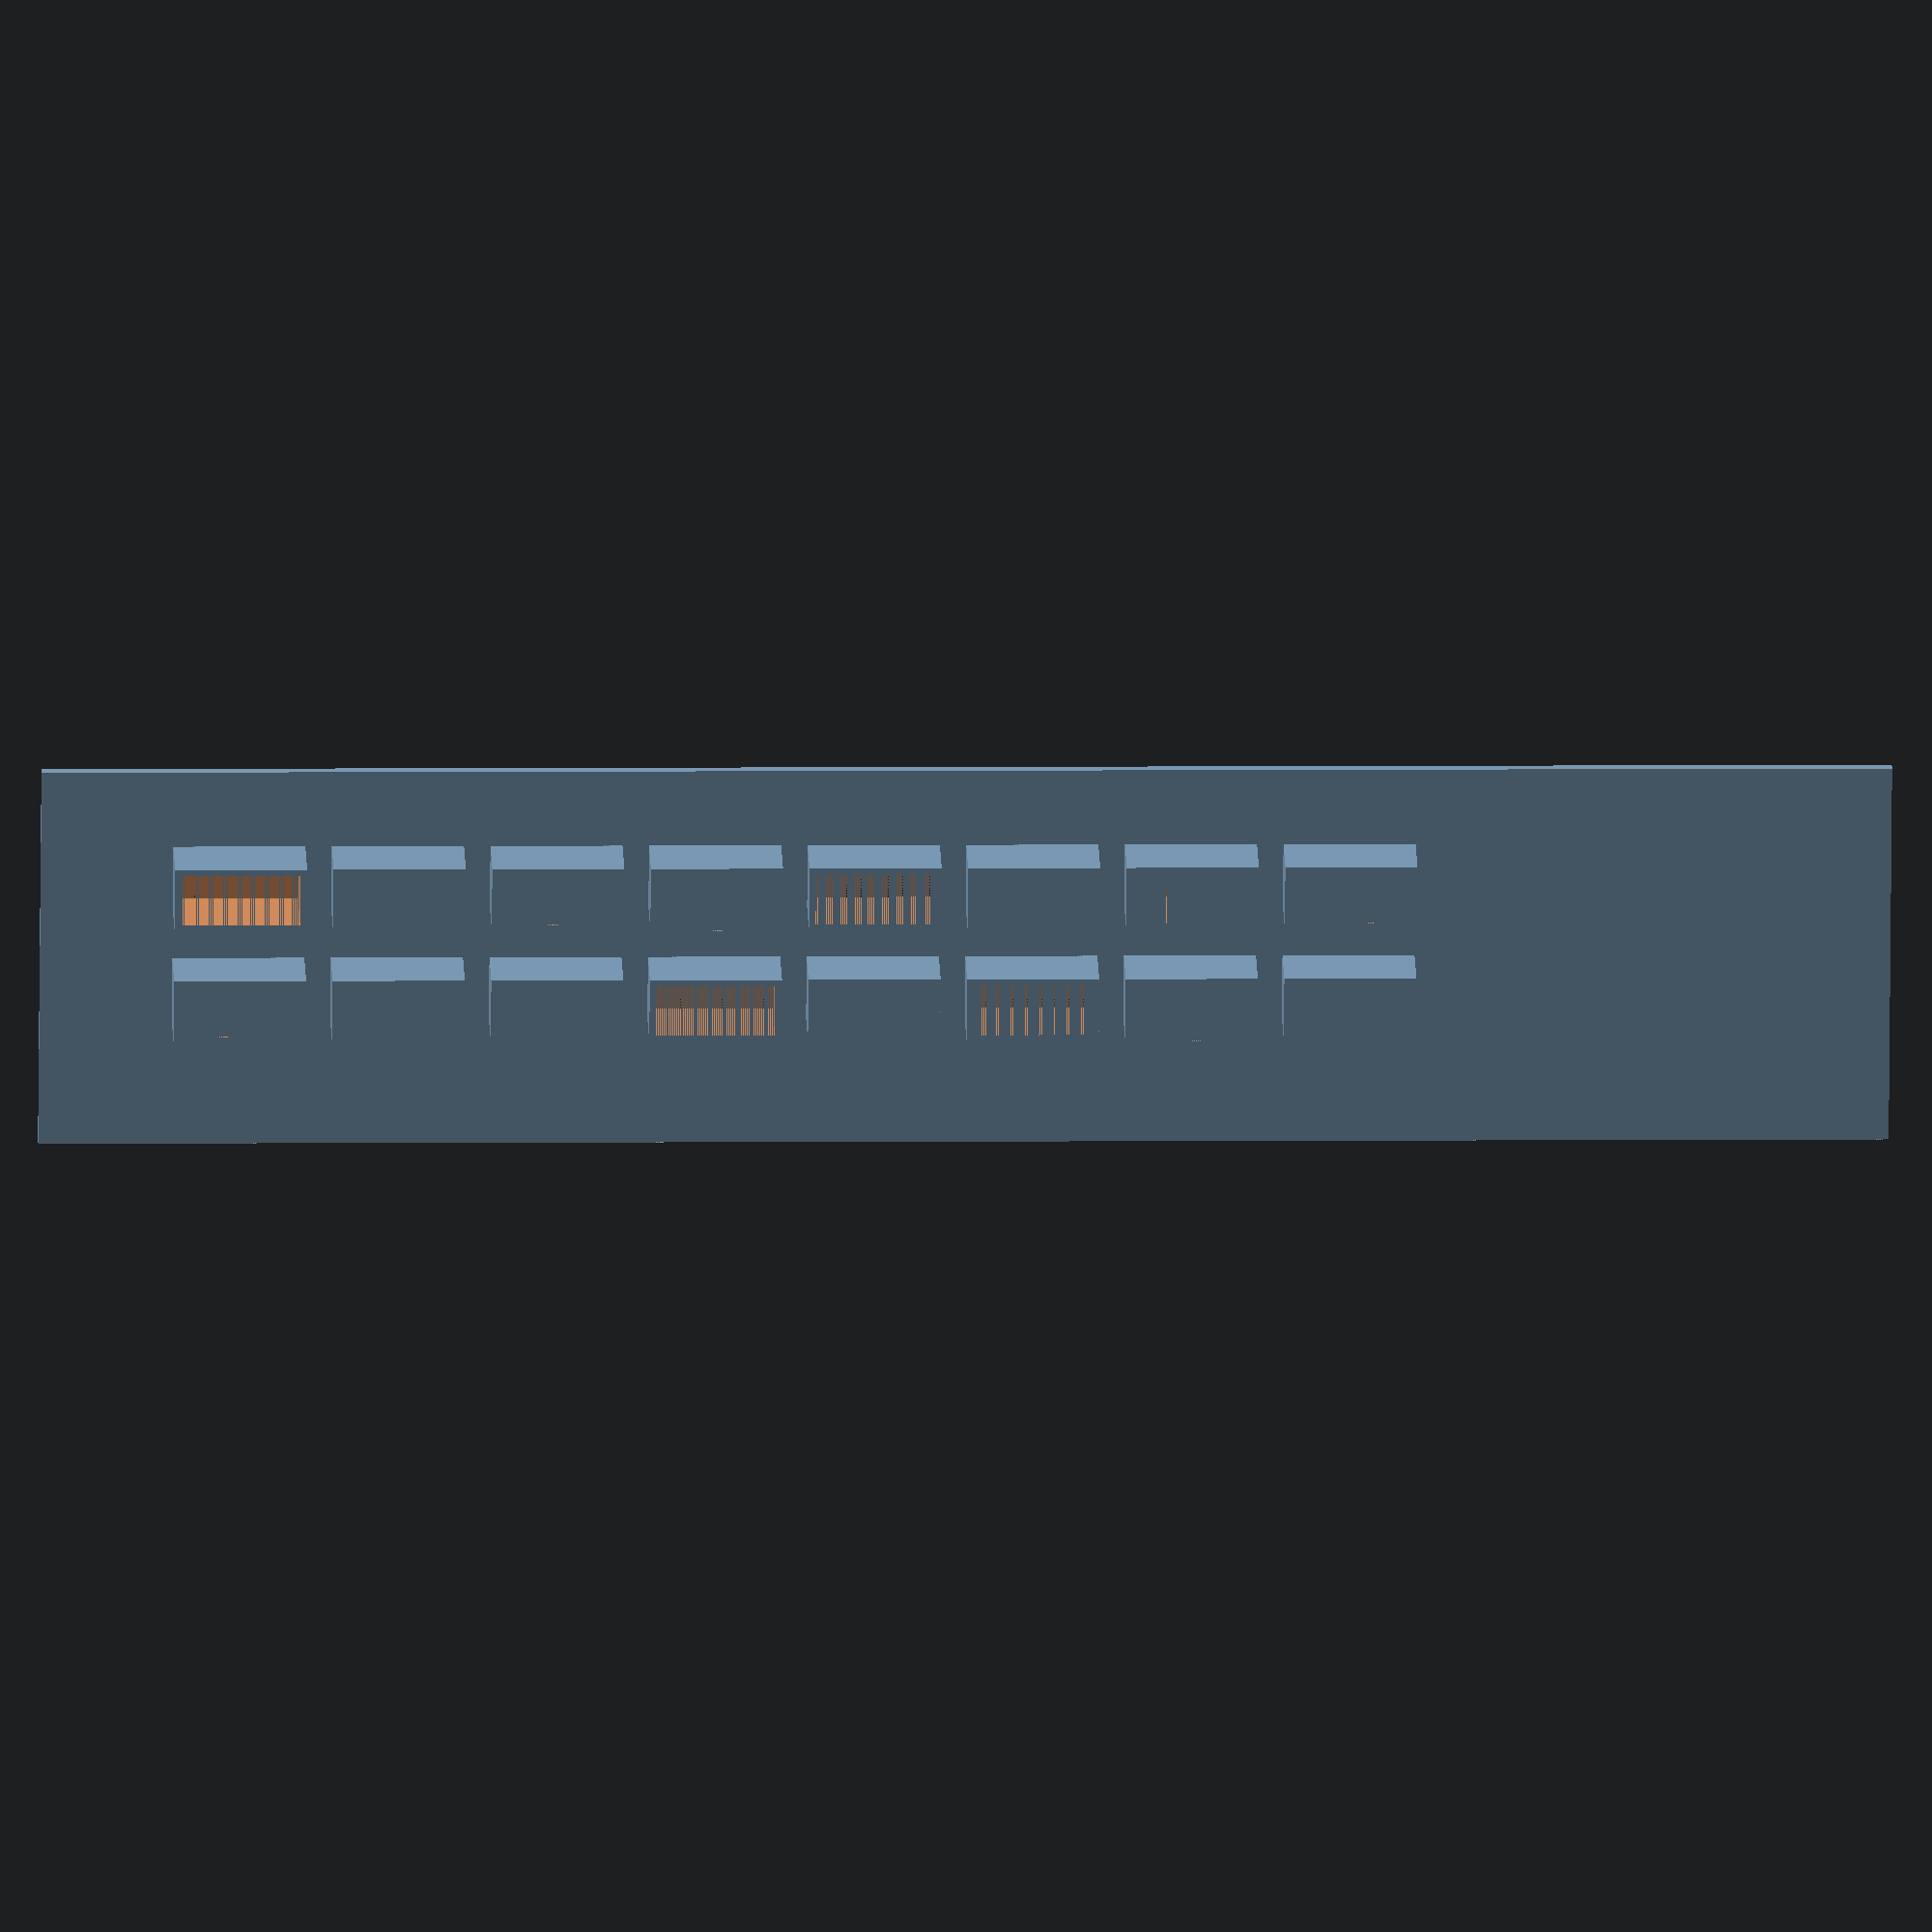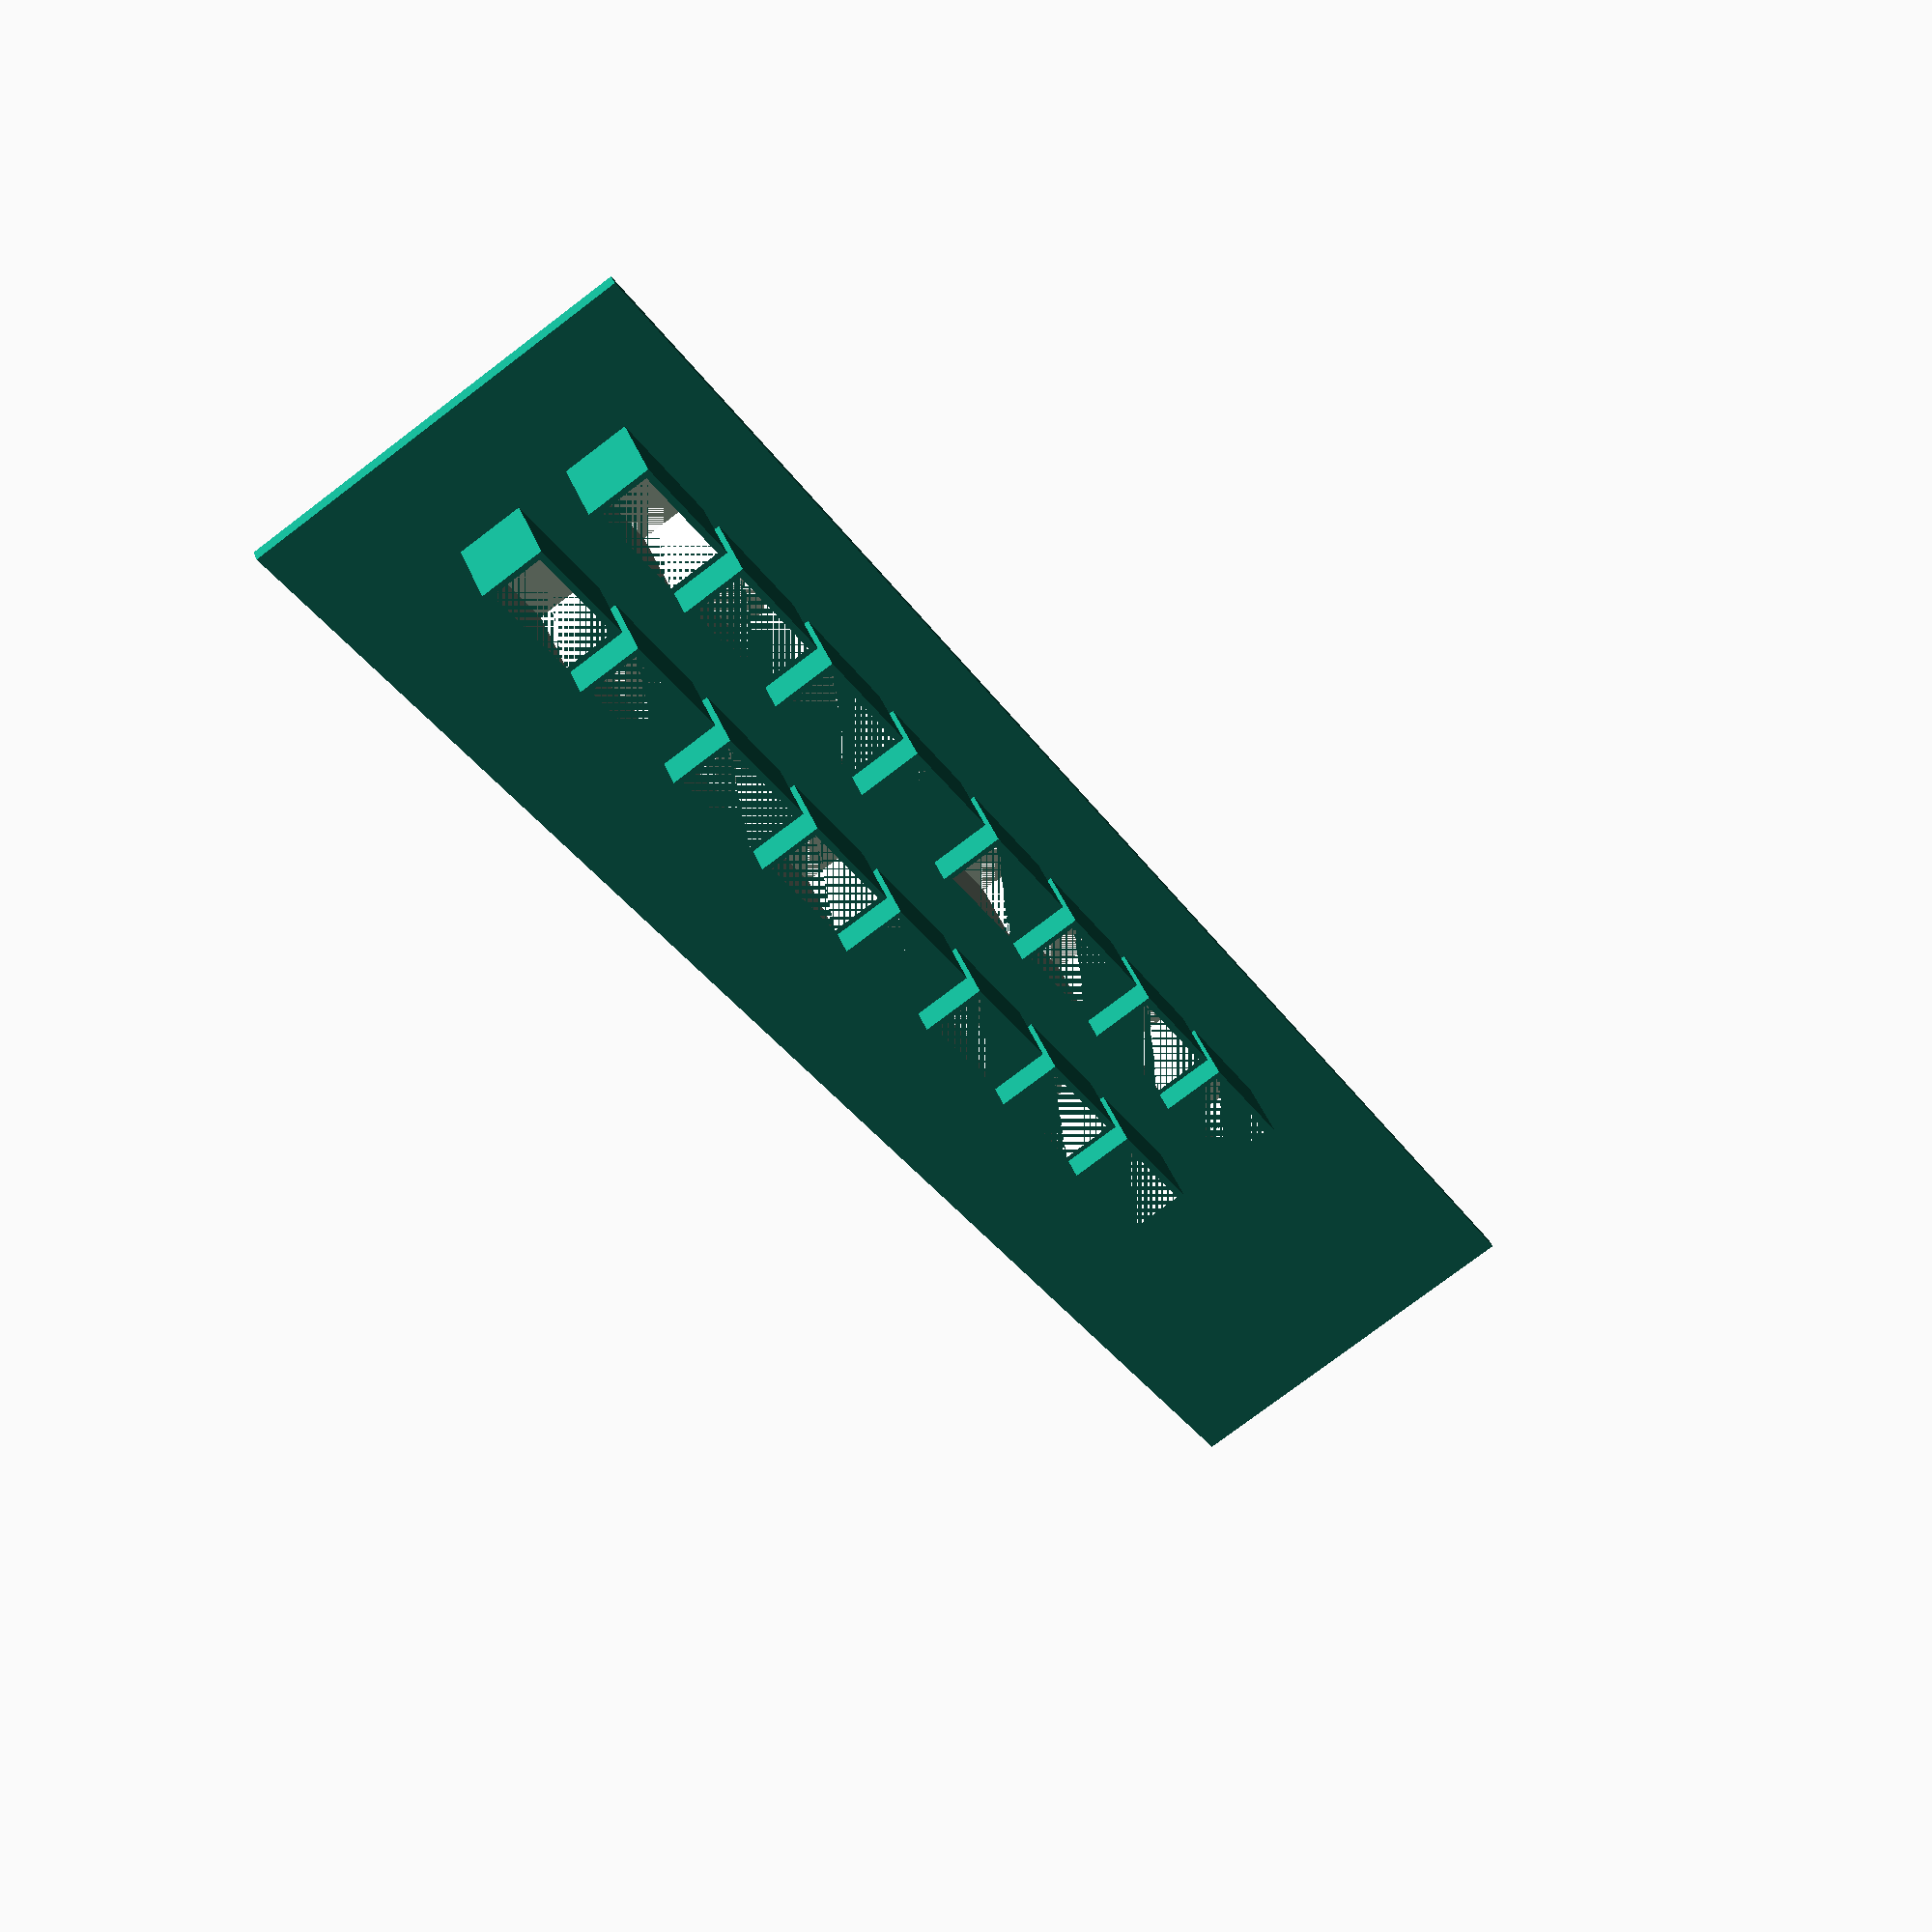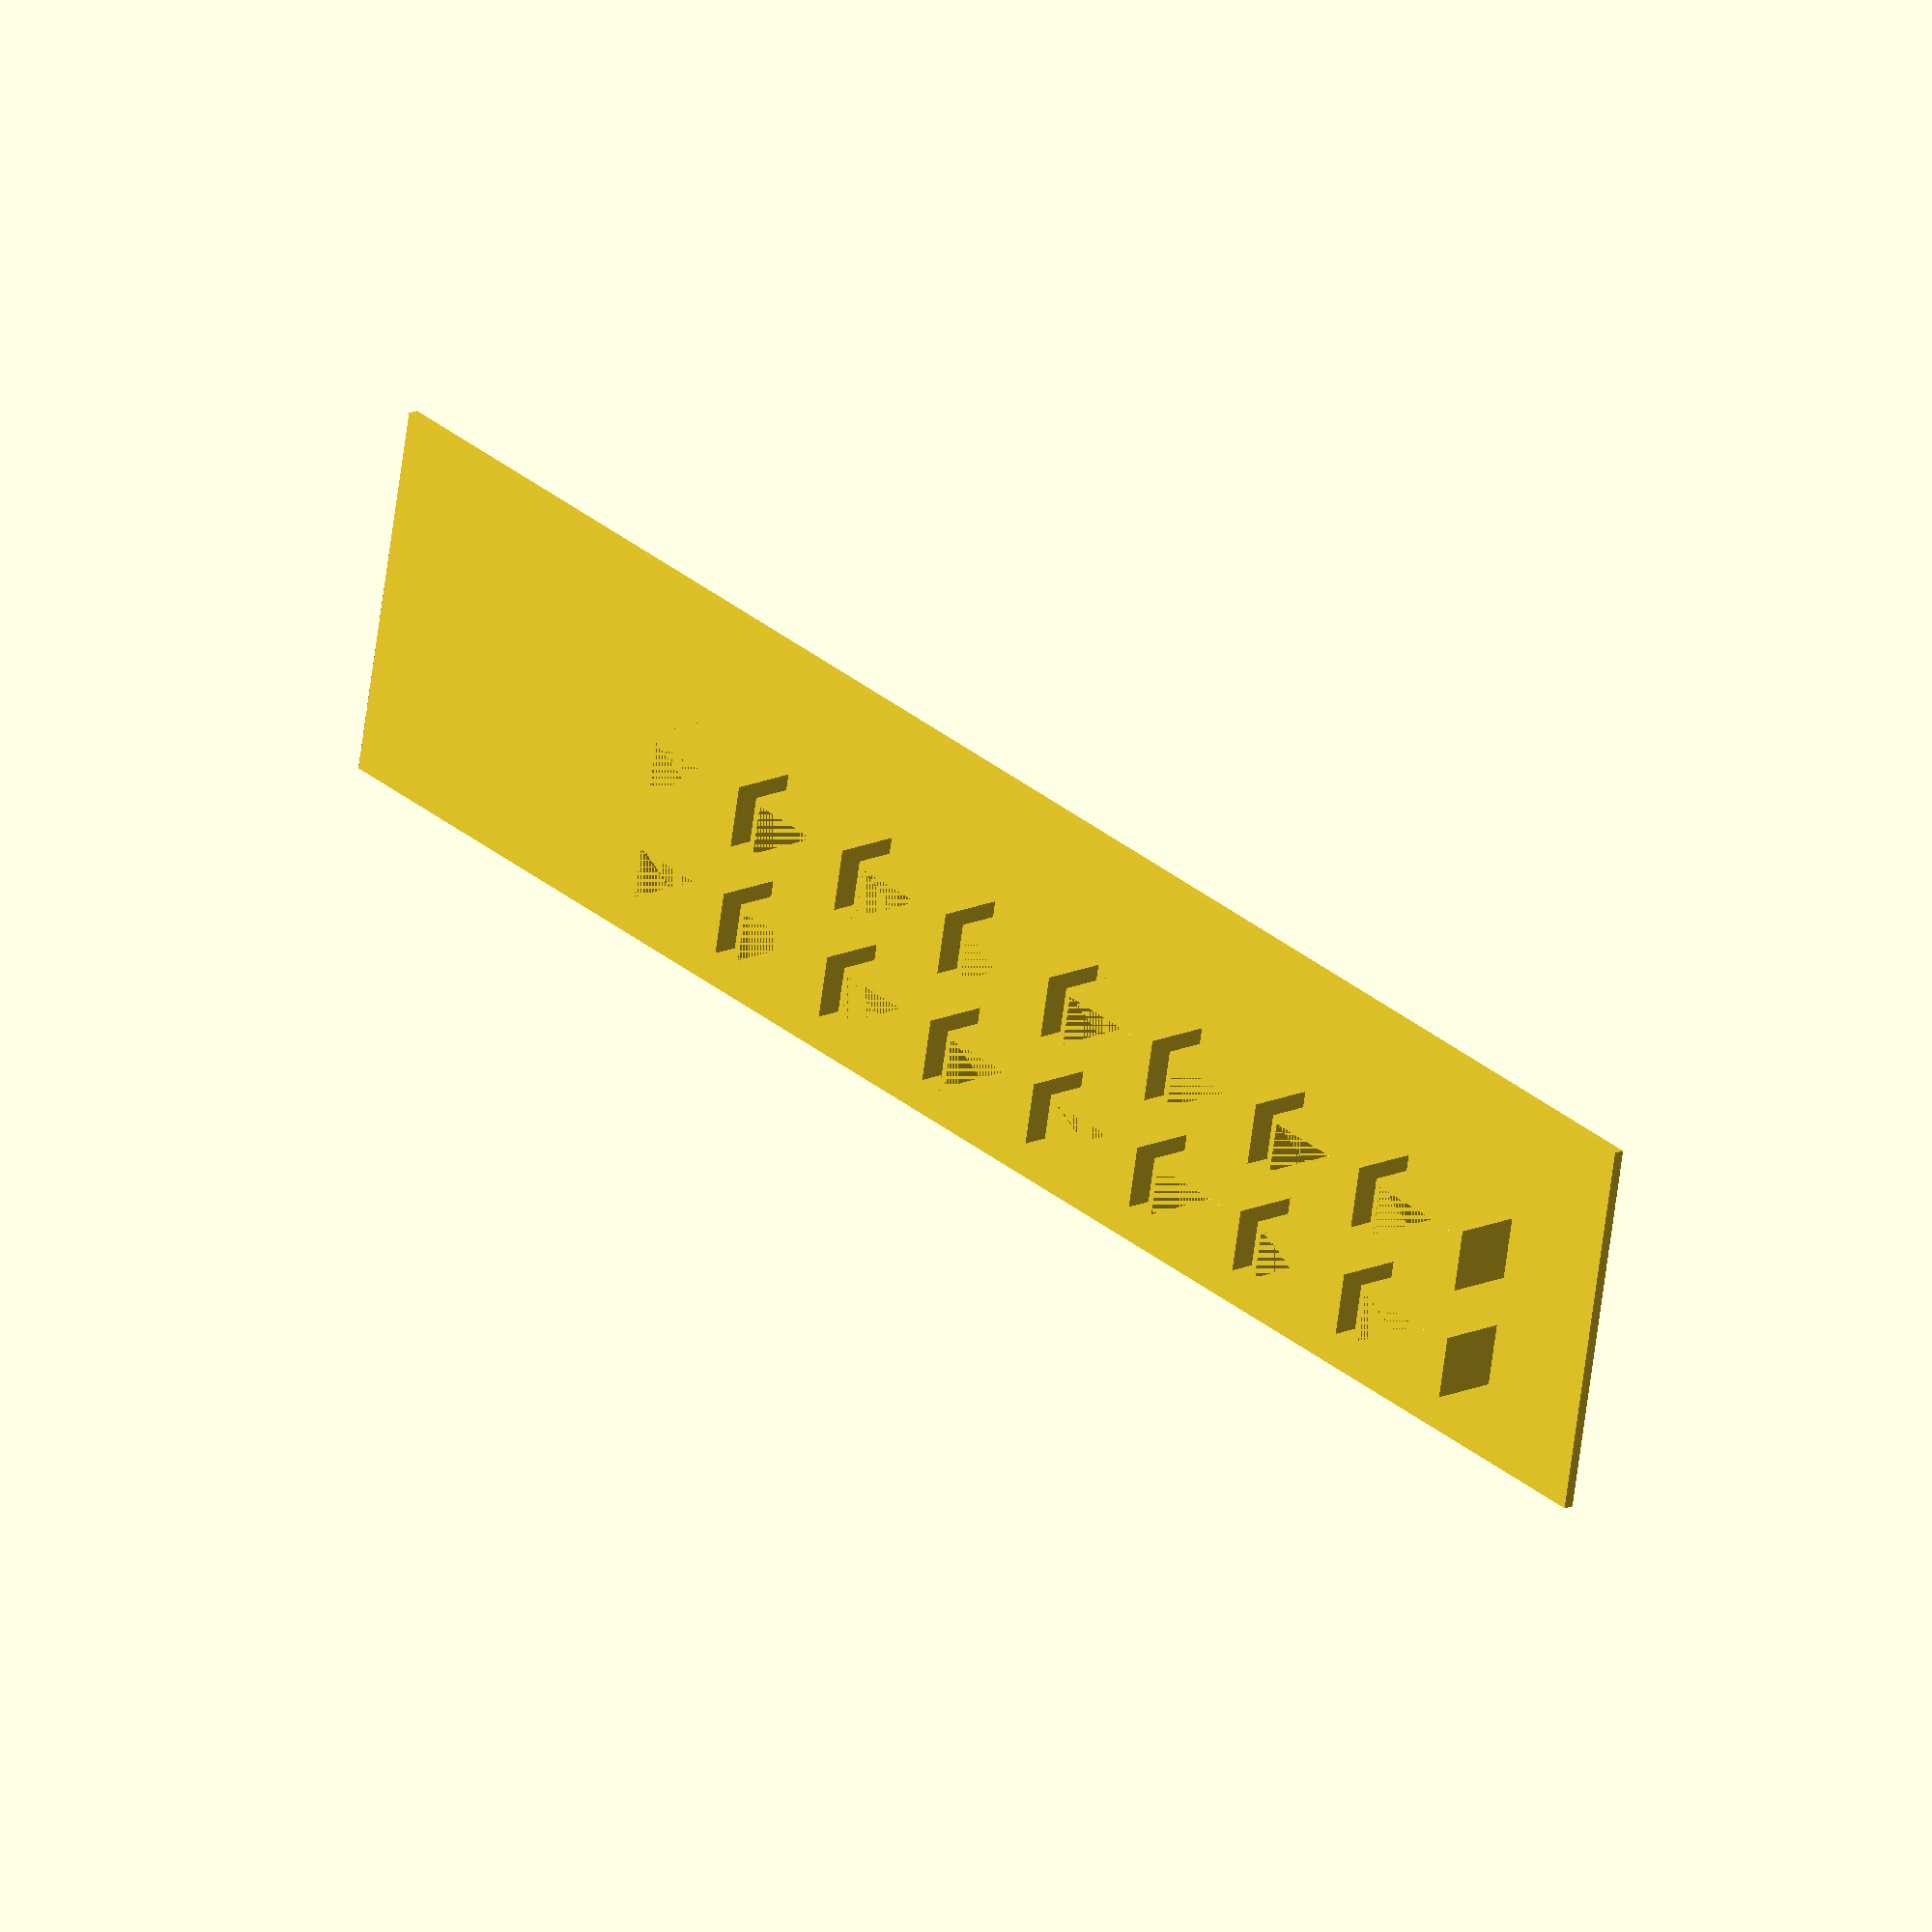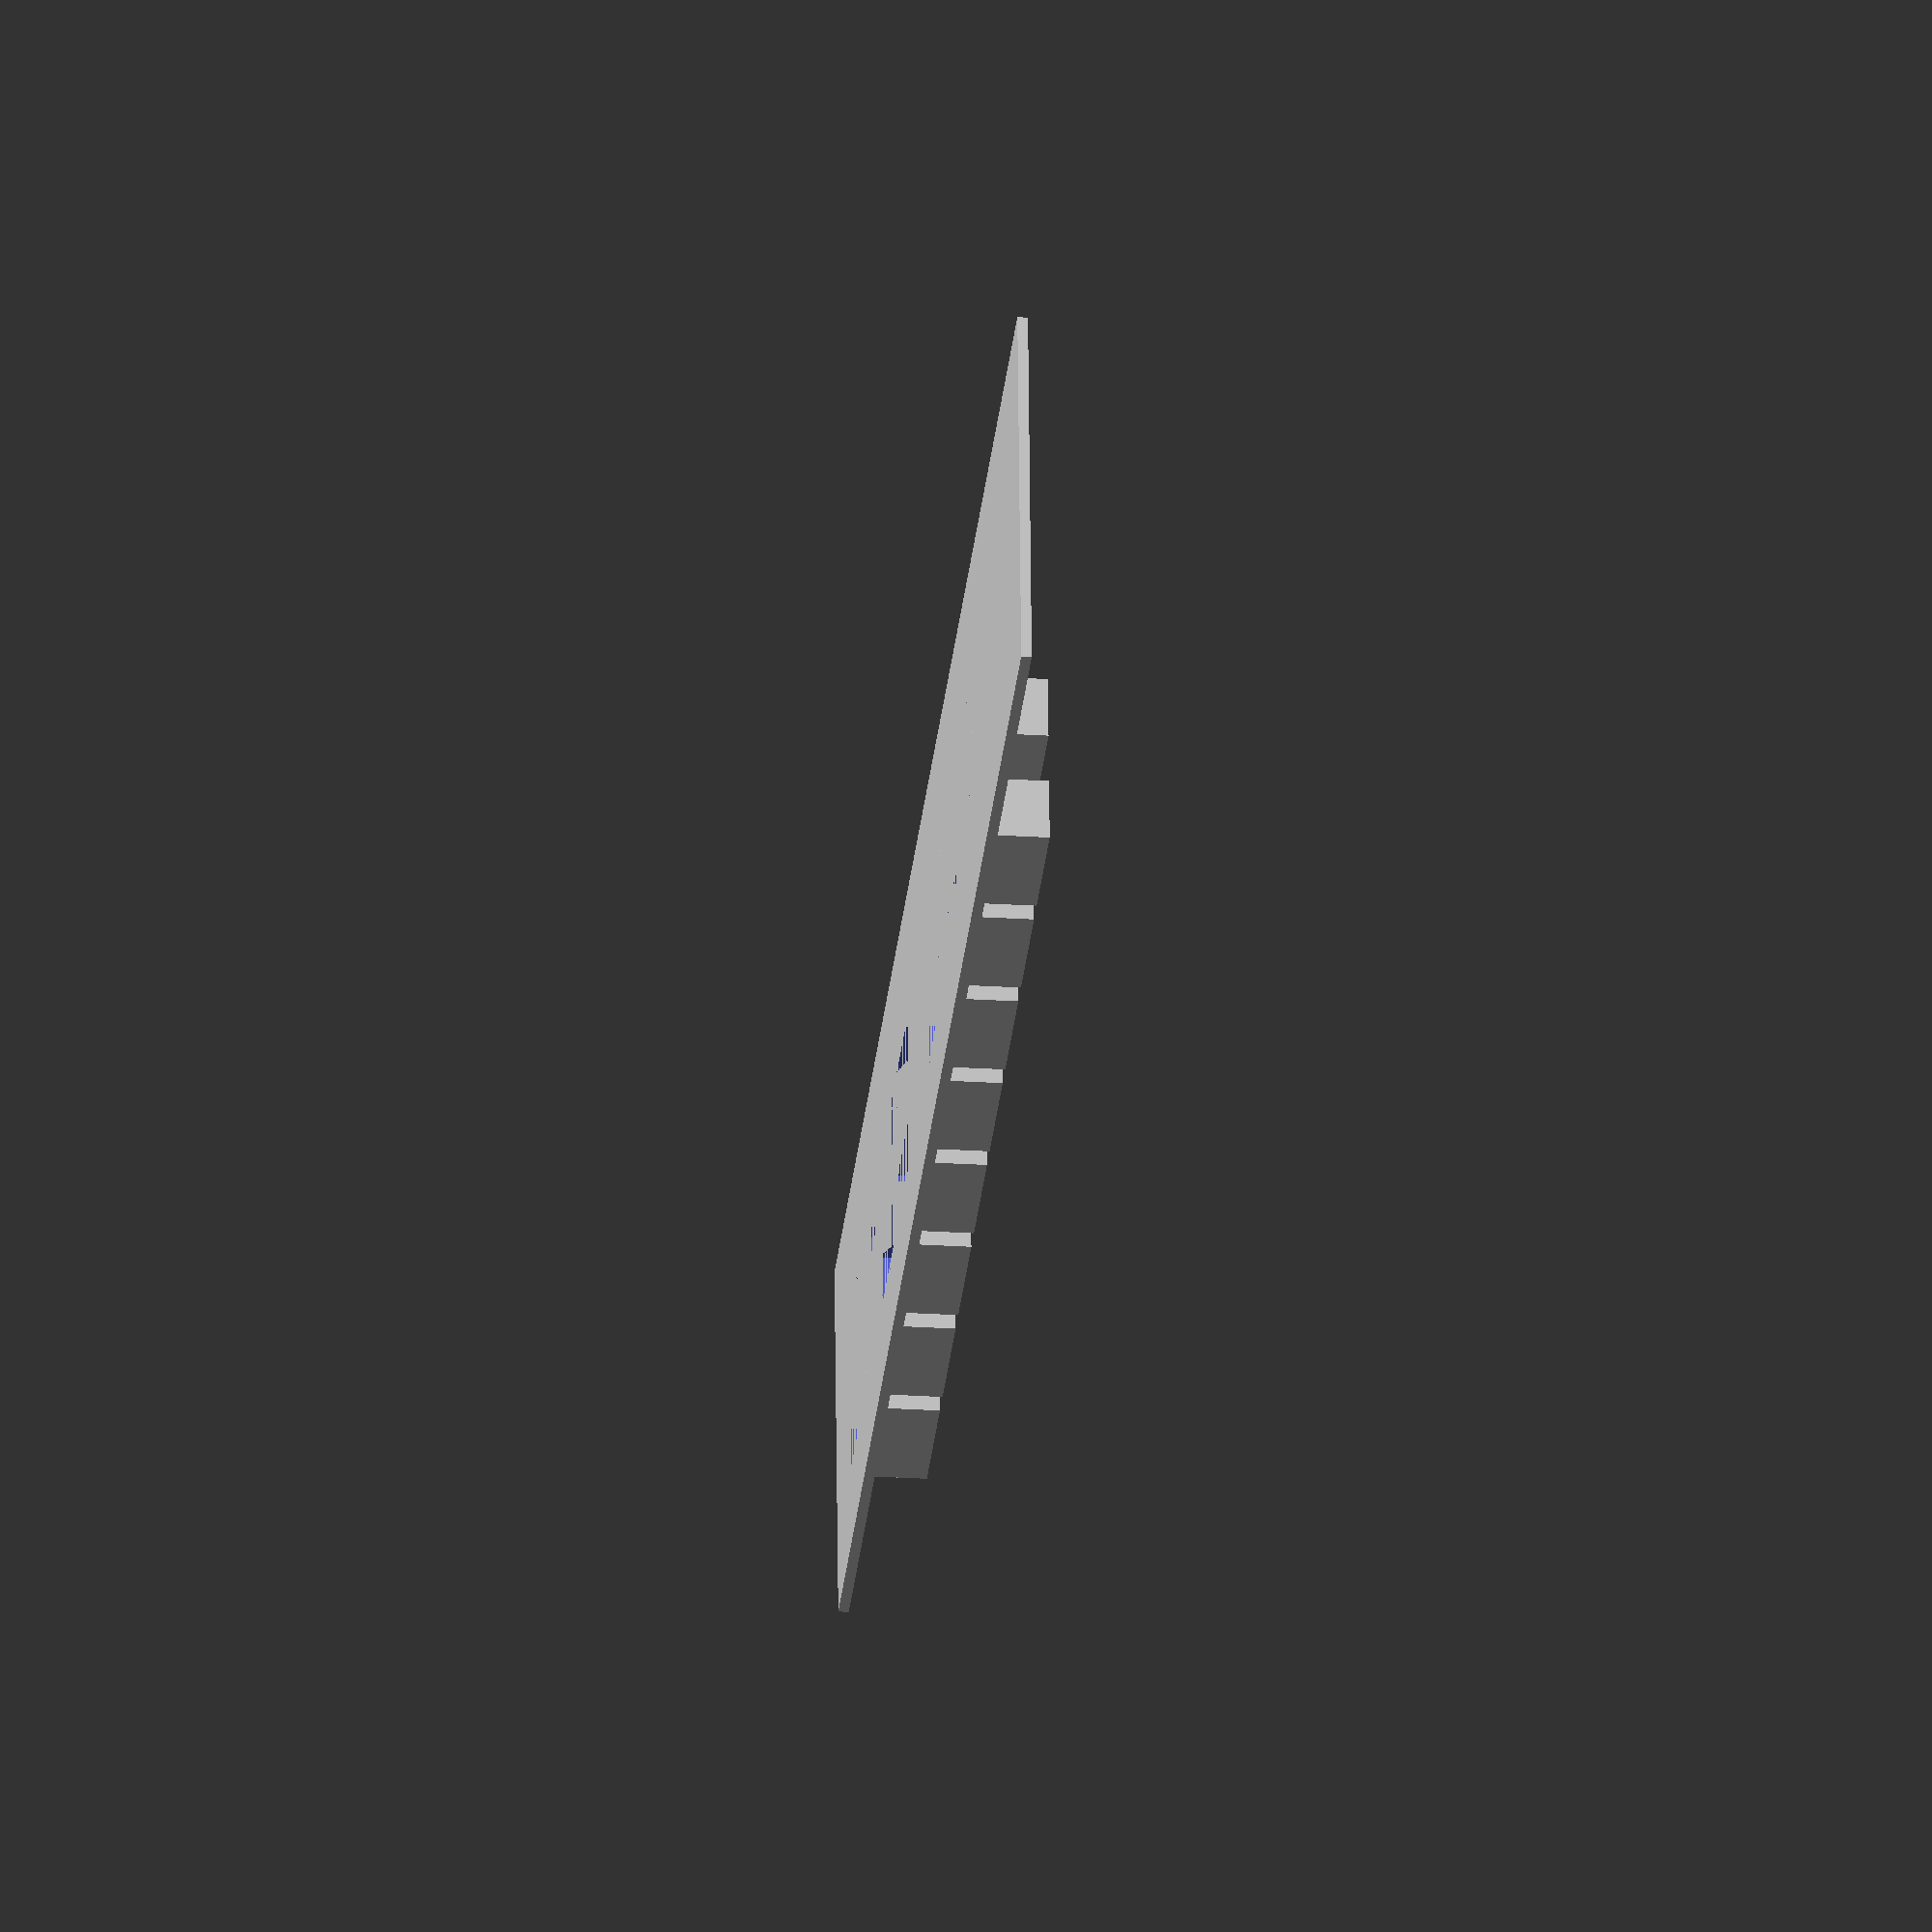
<openscad>
/*
  parametric fabric design using openScad for configurable motor matrix 

  modified Date
  by __

  designed by 18 Dec 2019
  by Jude Terrance D'suza
  written 18 Dec 2019
  by Ravi Sinha ( github username: ravi312)
  
  MIT Licence
  
*/

fab_x=35*4;
fab_y=30*1.;
fab_z=0.8;

block_x=10;
block_y=5;
block_z=5+fab_z;

slot_t=0.5;

space_x=2;
space_y=4;

matrix=8;

generate();

module generate(){
    
    difference(){
        
        union(){
            fabric();
            translate([10,10,0])block(matrix-1);
            translate([10,10+block_y+space_y,0])block(matrix-1);
            translate([10,10+block_y+space_y,0])block(matrix-1);
        }
        translate([10,10,0])slot(matrix-1);
        translate([10,10+block_y+space_y,0])slot(matrix-1);
    }
}  

module fabric(){
    cube([fab_x,fab_y,fab_z]);
}

module block(matrix){
  
    for (i=[0:matrix]){
                translate([(block_x+space_x)*i,0,0])
                cube([block_x,block_y,block_z]);
              
    }
    
    
}

module slot(matrix){
    translate([slot_t,slot_t,0]){
        for (i=[0:matrix]){
                    translate([(block_x+space_x)*i,0,0])
                    cube([block_x-2*slot_t,block_y-2*slot_t,block_z]);
                  
        }
    }
}

</openscad>
<views>
elev=159.2 azim=180.5 roll=181.7 proj=o view=wireframe
elev=136.4 azim=238.6 roll=201.0 proj=p view=wireframe
elev=162.9 azim=11.1 roll=131.6 proj=o view=solid
elev=205.6 azim=5.6 roll=275.7 proj=o view=solid
</views>
